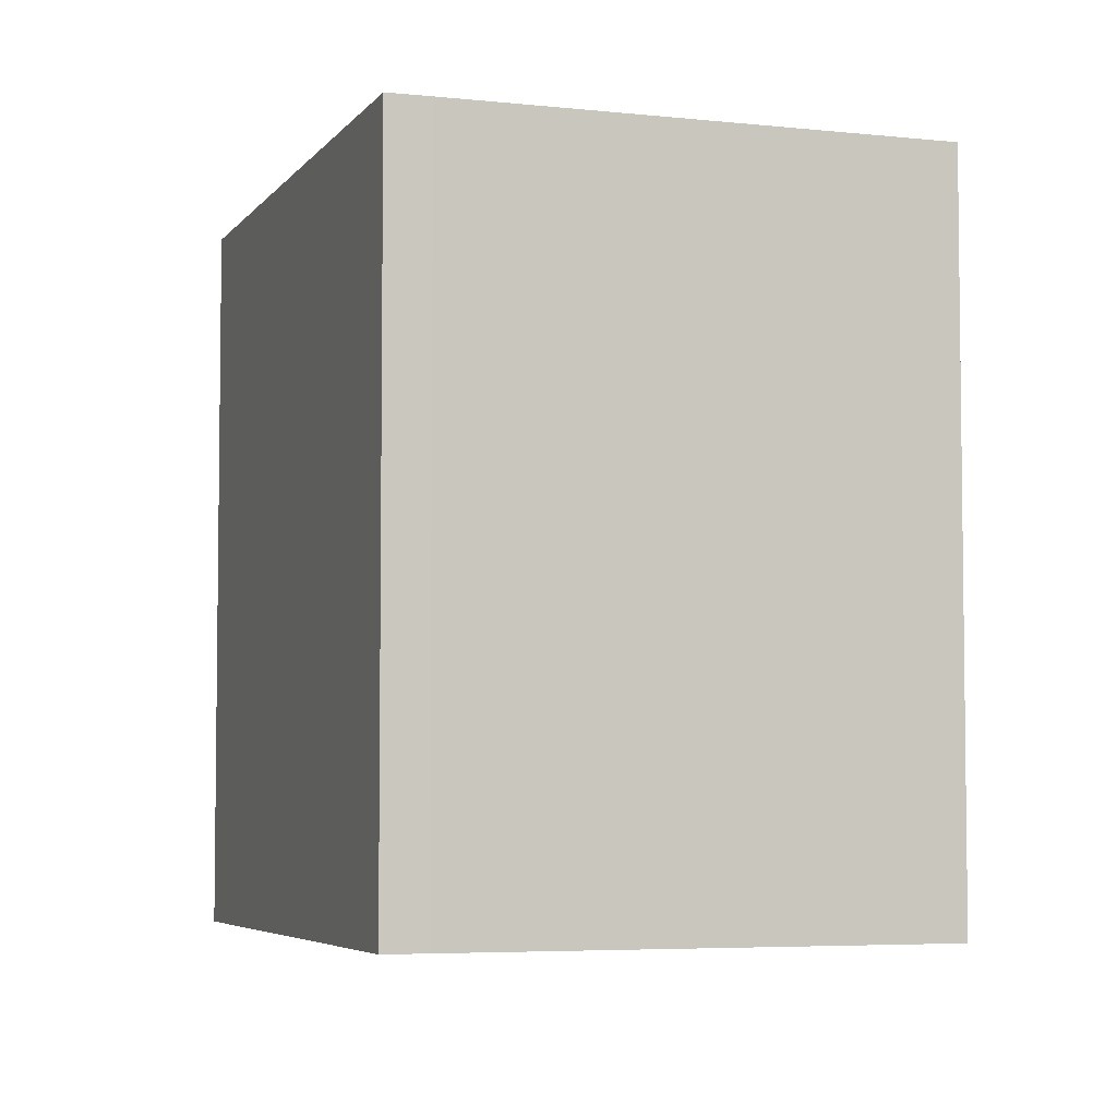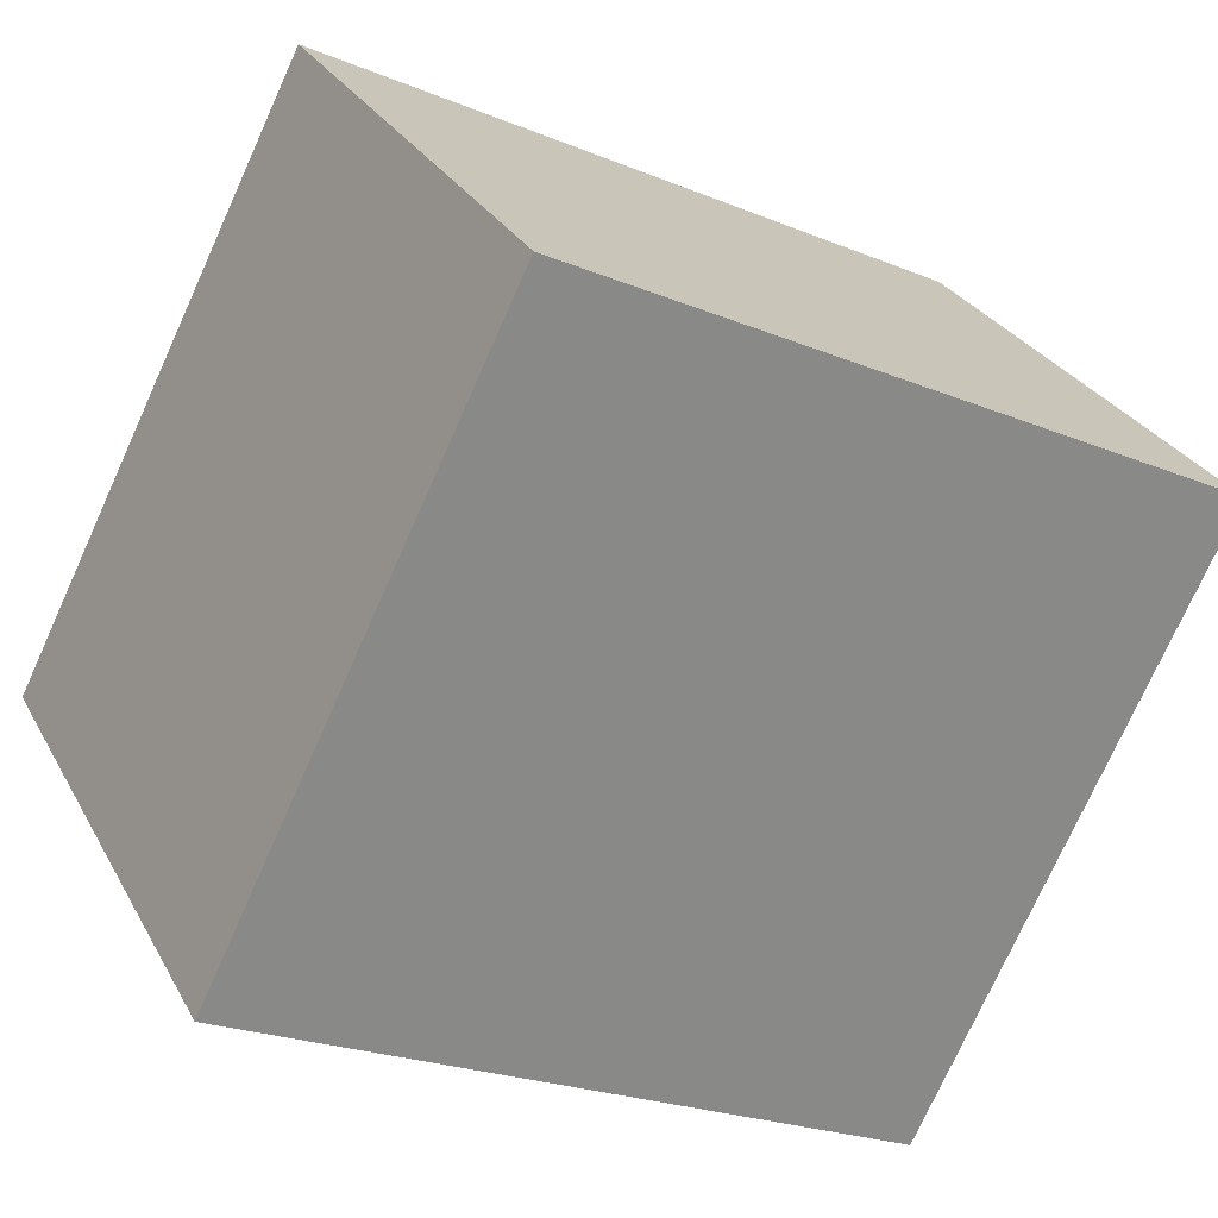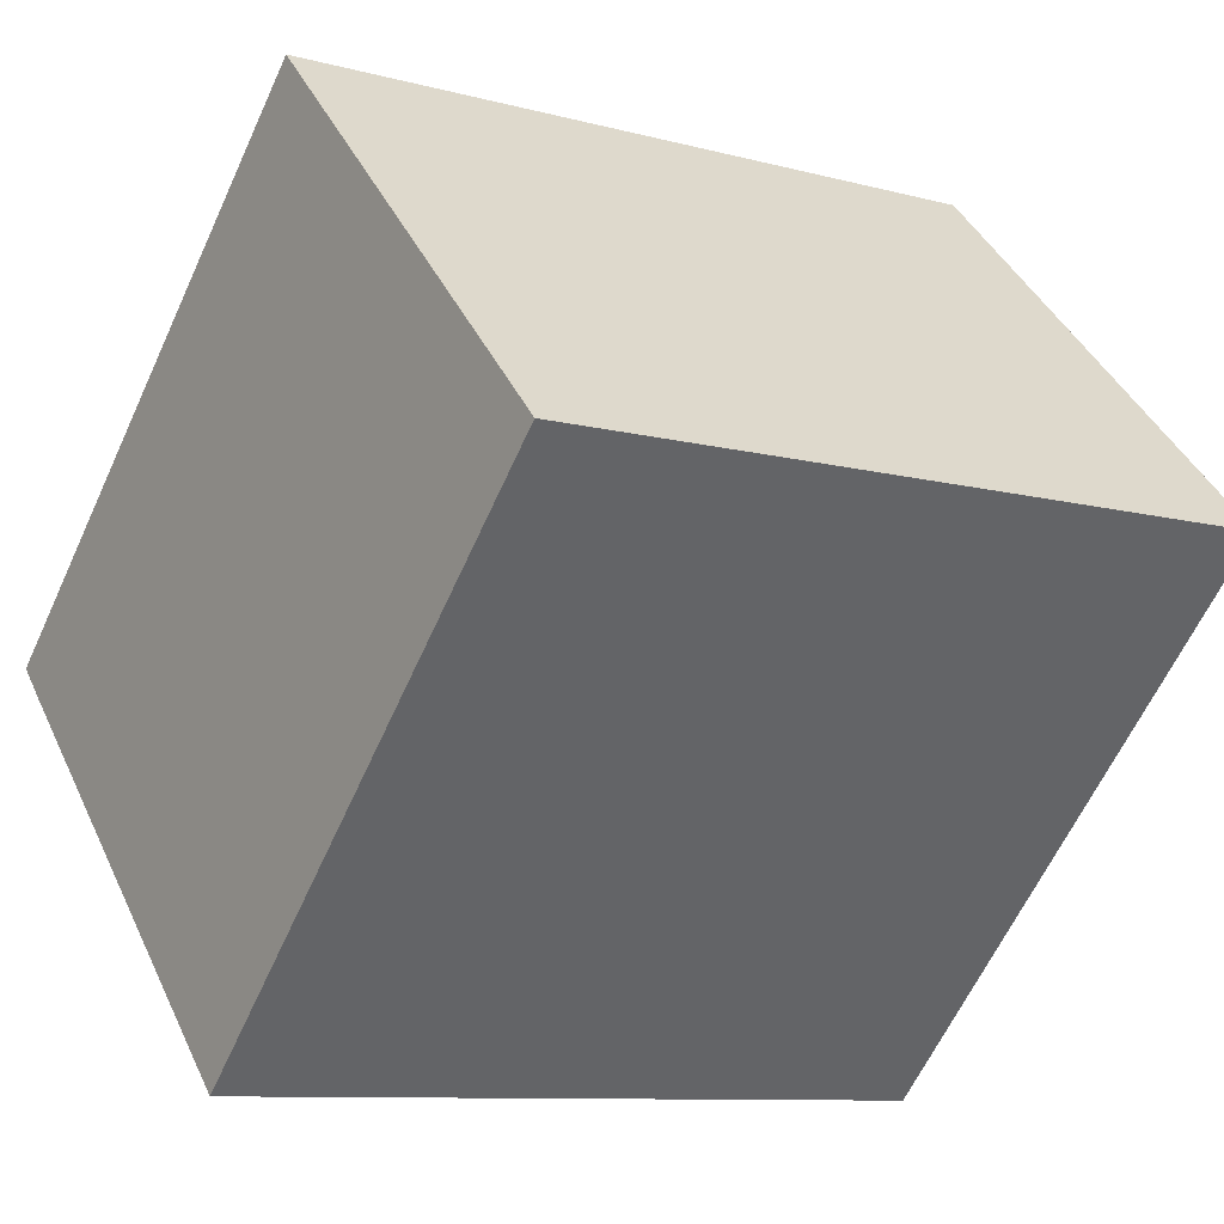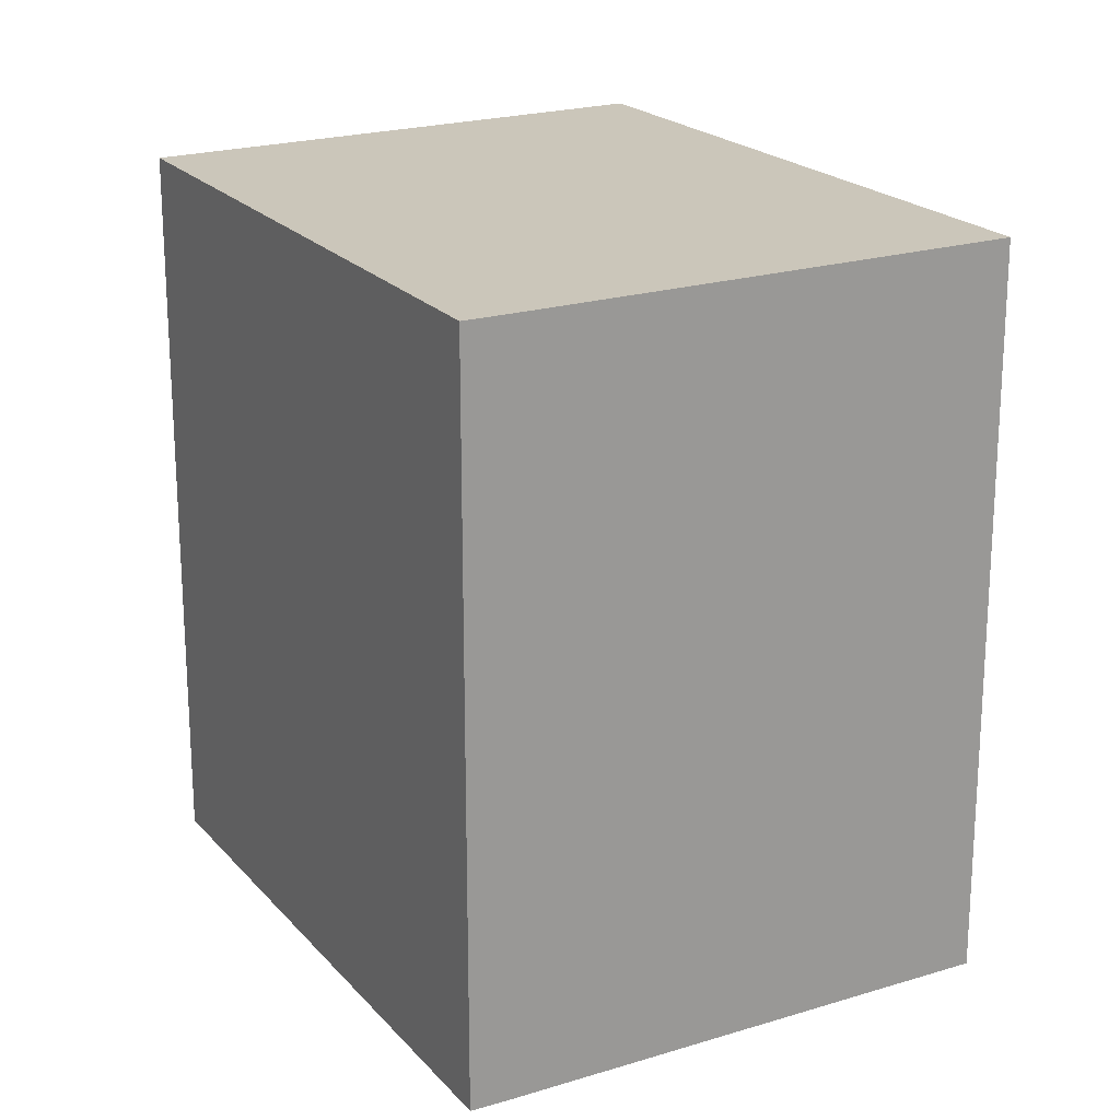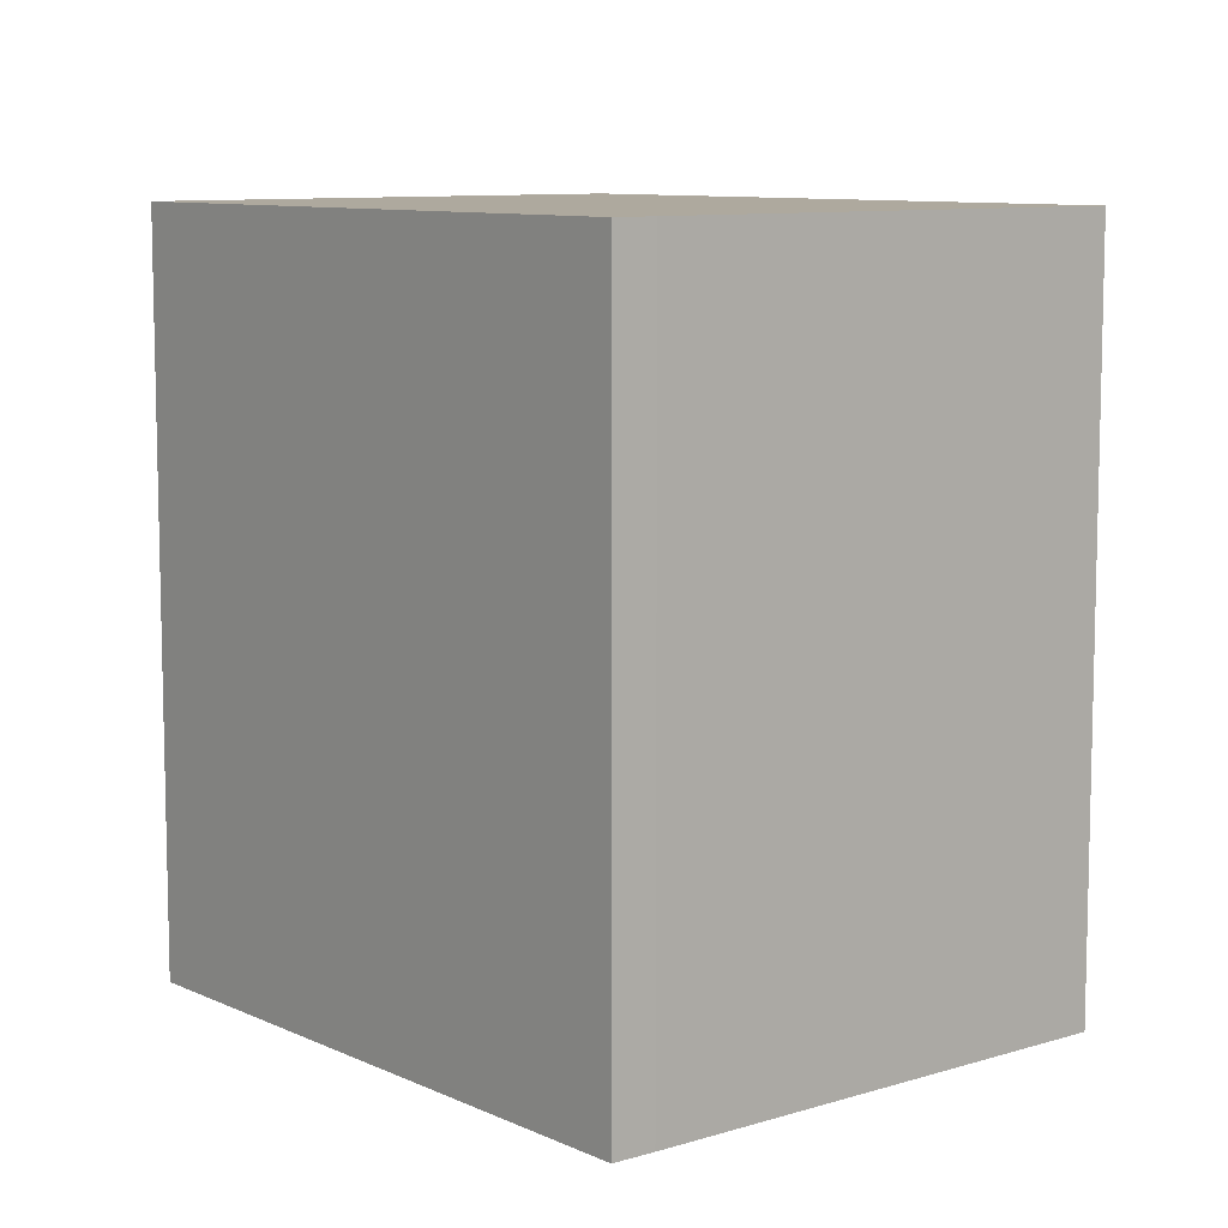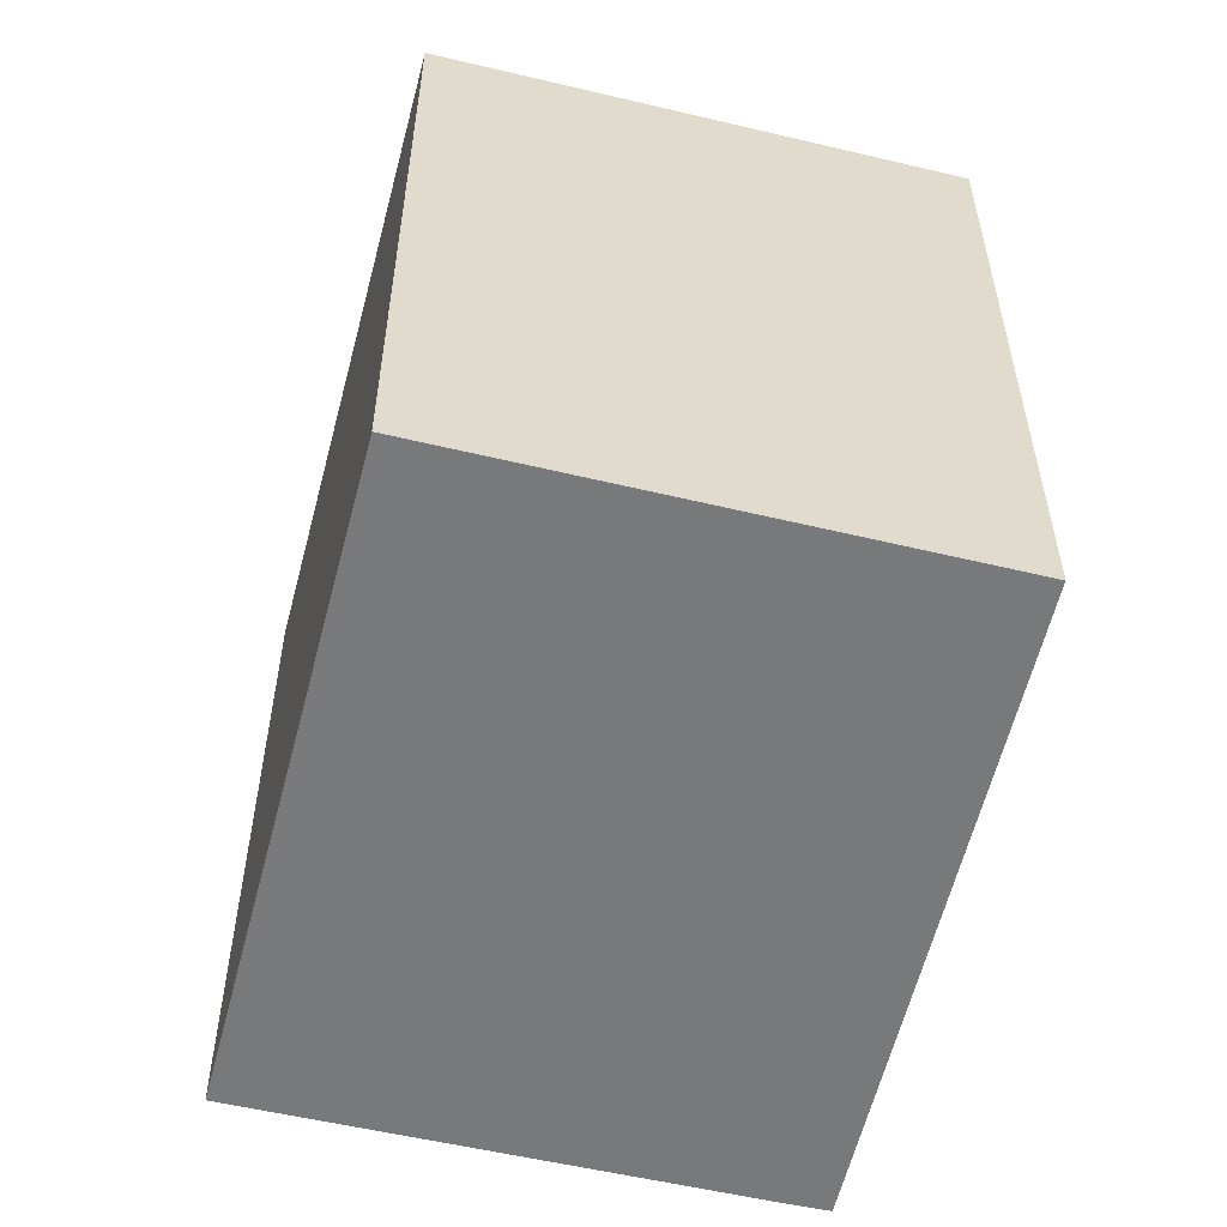
<metadata>
{"format":"obj","ext":"obj","renderer":"f3d","projection":"perspective","resolution":1024,"background":"white","views":[{"elev":-5.0,"azim":114.8,"up":"+Y"},{"elev":-23.0,"azim":-125.2,"up":"+Z"},{"elev":-9.5,"azim":-125.2,"up":"+Z"},{"elev":21.2,"azim":105.0,"up":"+Y"},{"elev":9.1,"azim":94.4,"up":"+Y"},{"elev":-57.7,"azim":-59.4,"up":"+Y"}]}
</metadata>
<code>
v  1.298 2.55 1.321
v  1.628 2.55 -1.642
v  0 2.55 1.561e-16
v  2.953 2.55 -0.267
v  2.848 2.55 -0.38
v  1.628 1.005e-16 -1.642
v  0 0 0
v  1.298 -8.089e-17 1.321
v  2.953 1.635e-17 -0.267
v  2.848 2.327e-17 -0.38
g defaultobject
f 1 2 3
f 2 1 4
f 2 4 5
f 6 3 2
f 3 6 7
f 7 1 3
f 1 7 8
f 8 4 1
f 4 8 9
f 10 2 5
f 2 10 6
f 9 5 4
f 5 9 10
f 10 7 6
f 7 10 8
f 8 10 9

</code>
